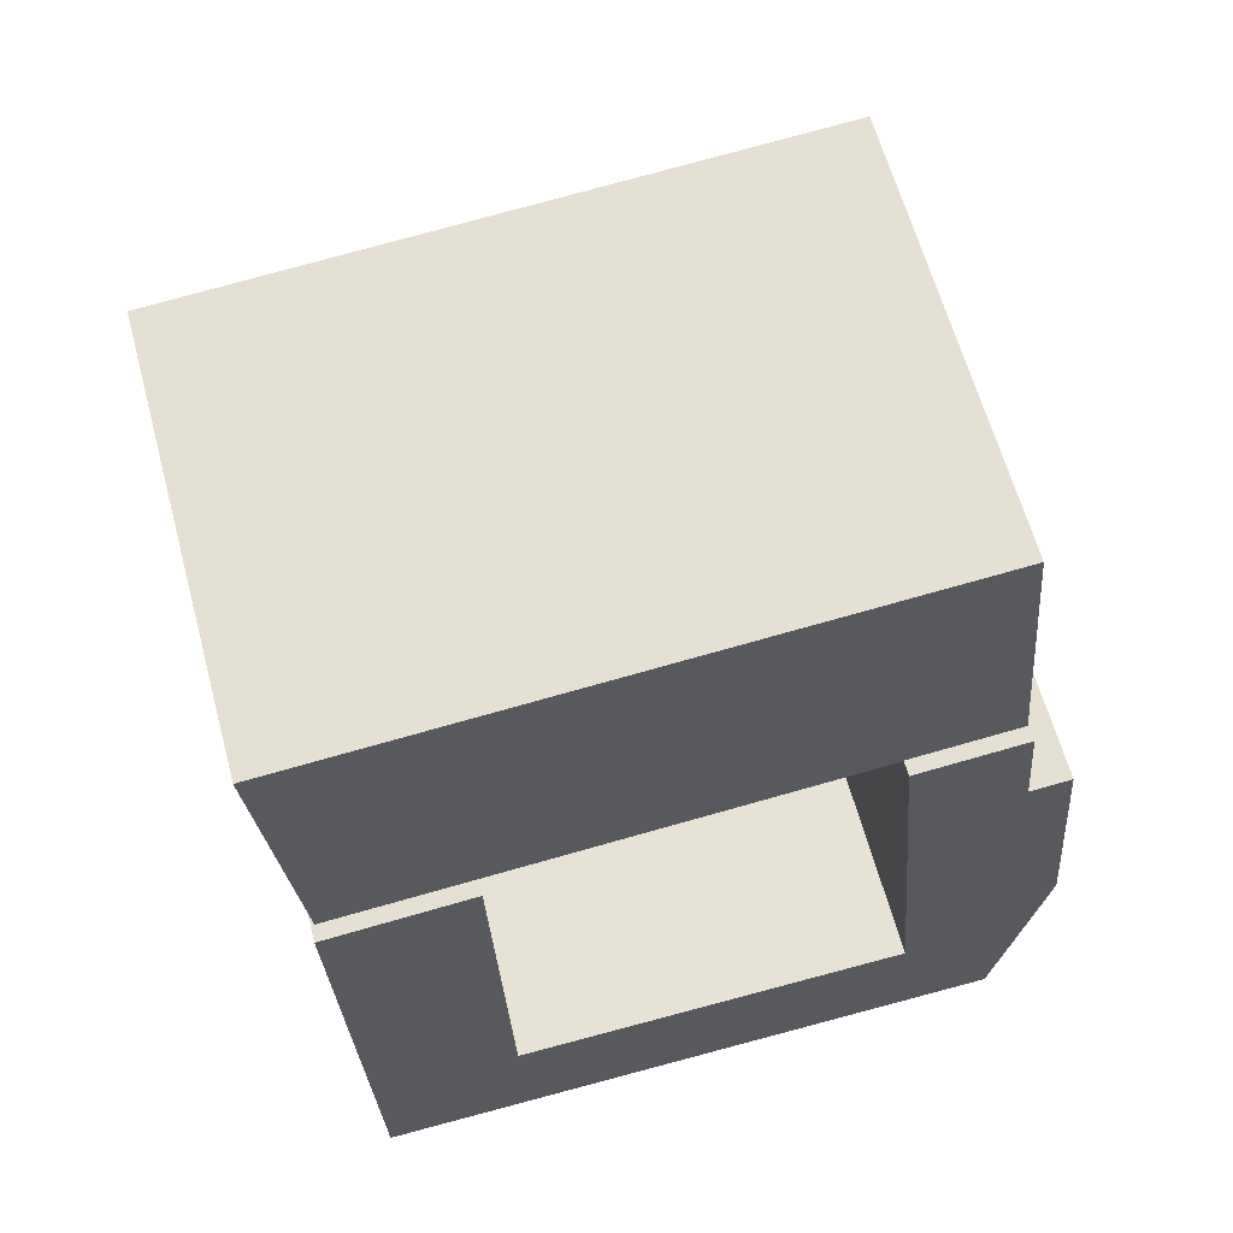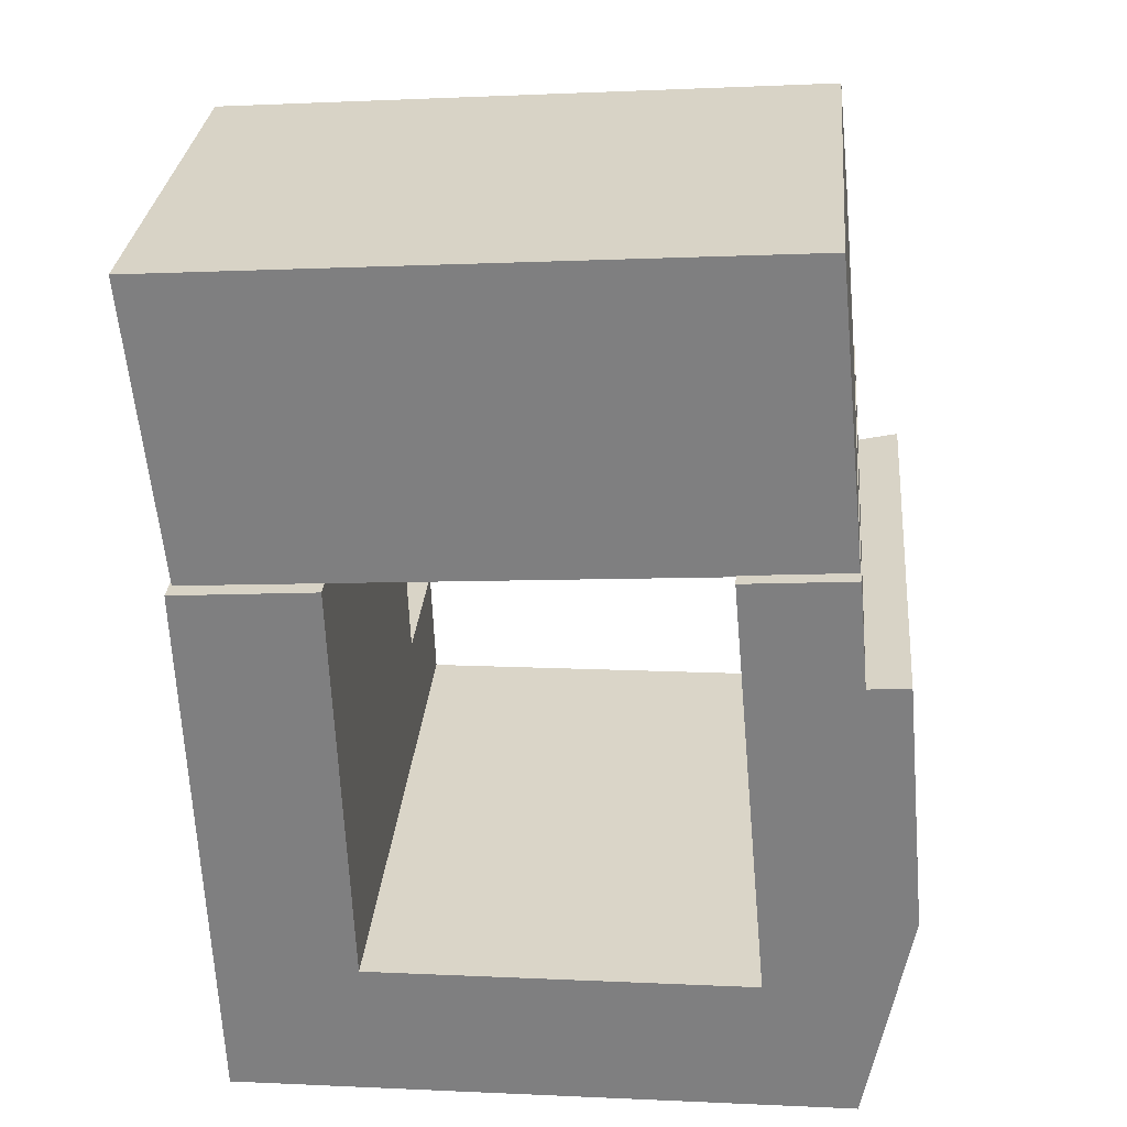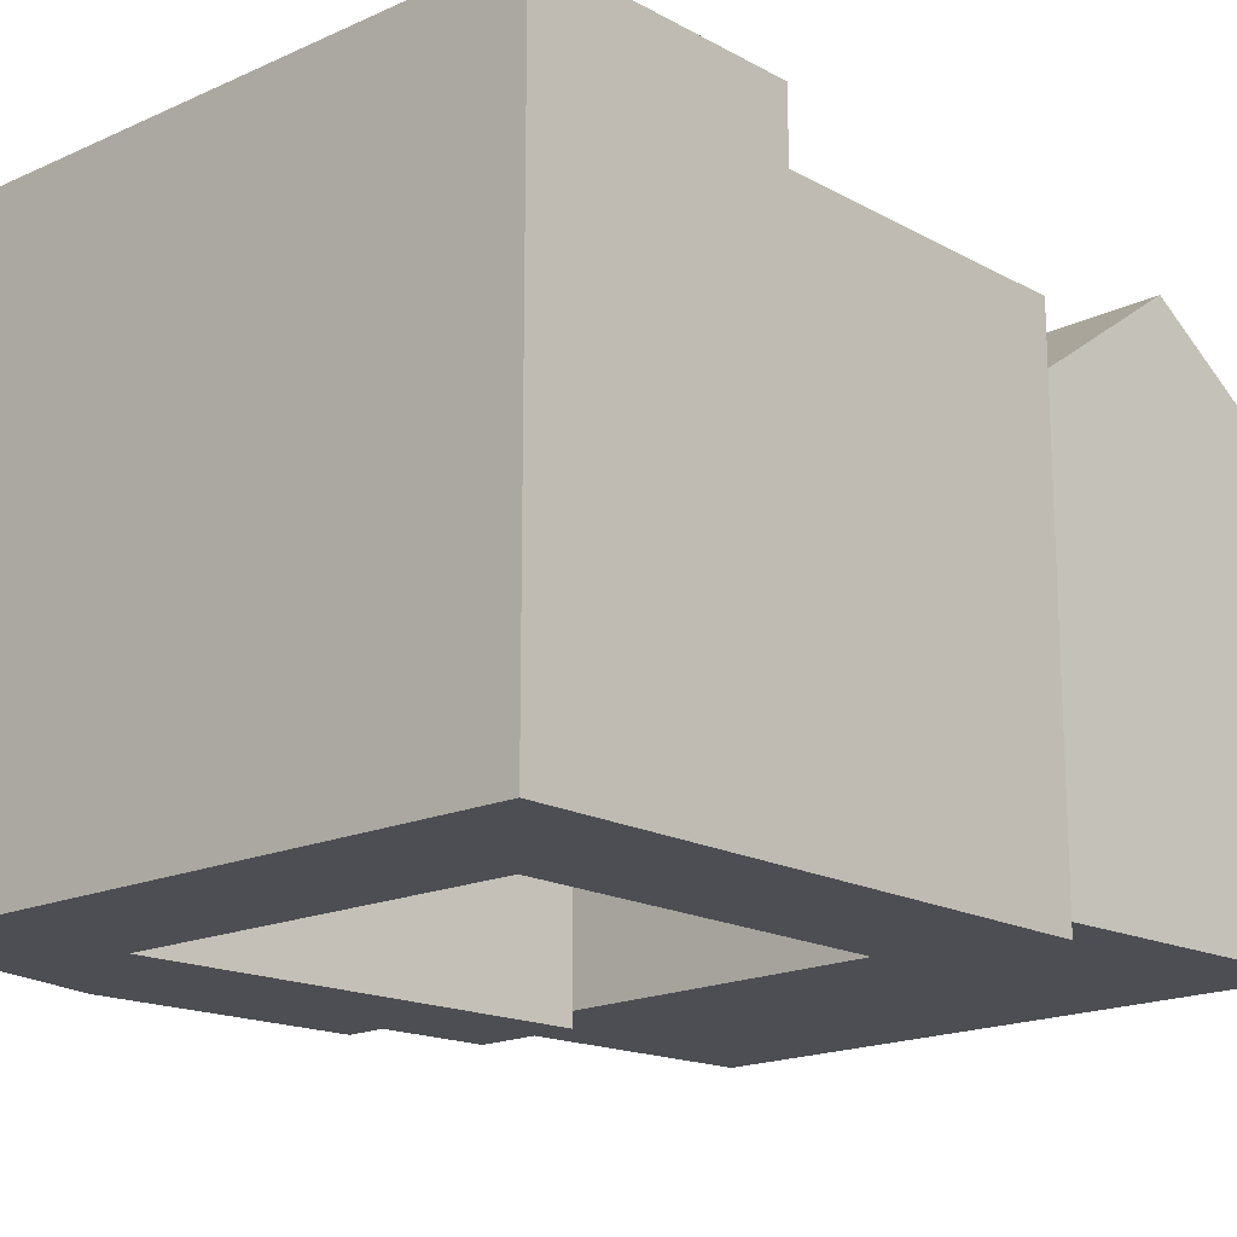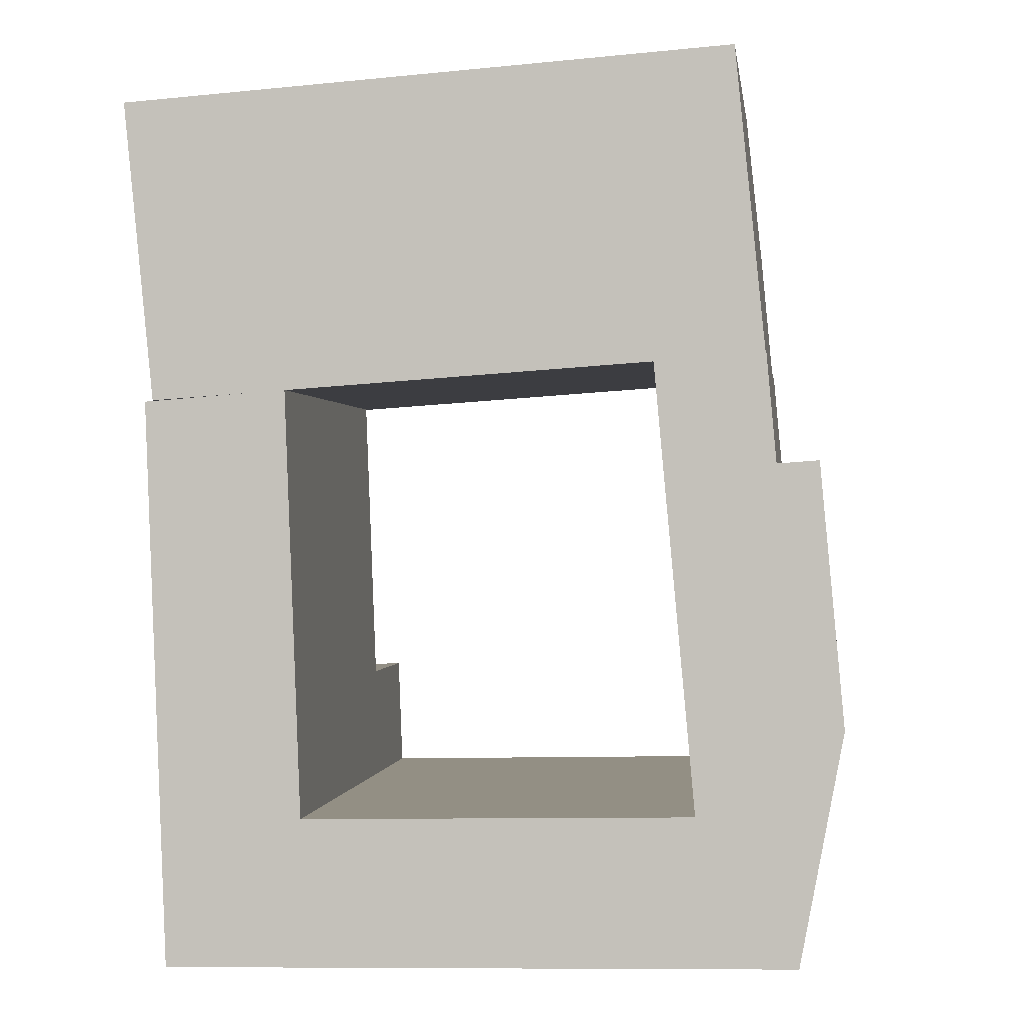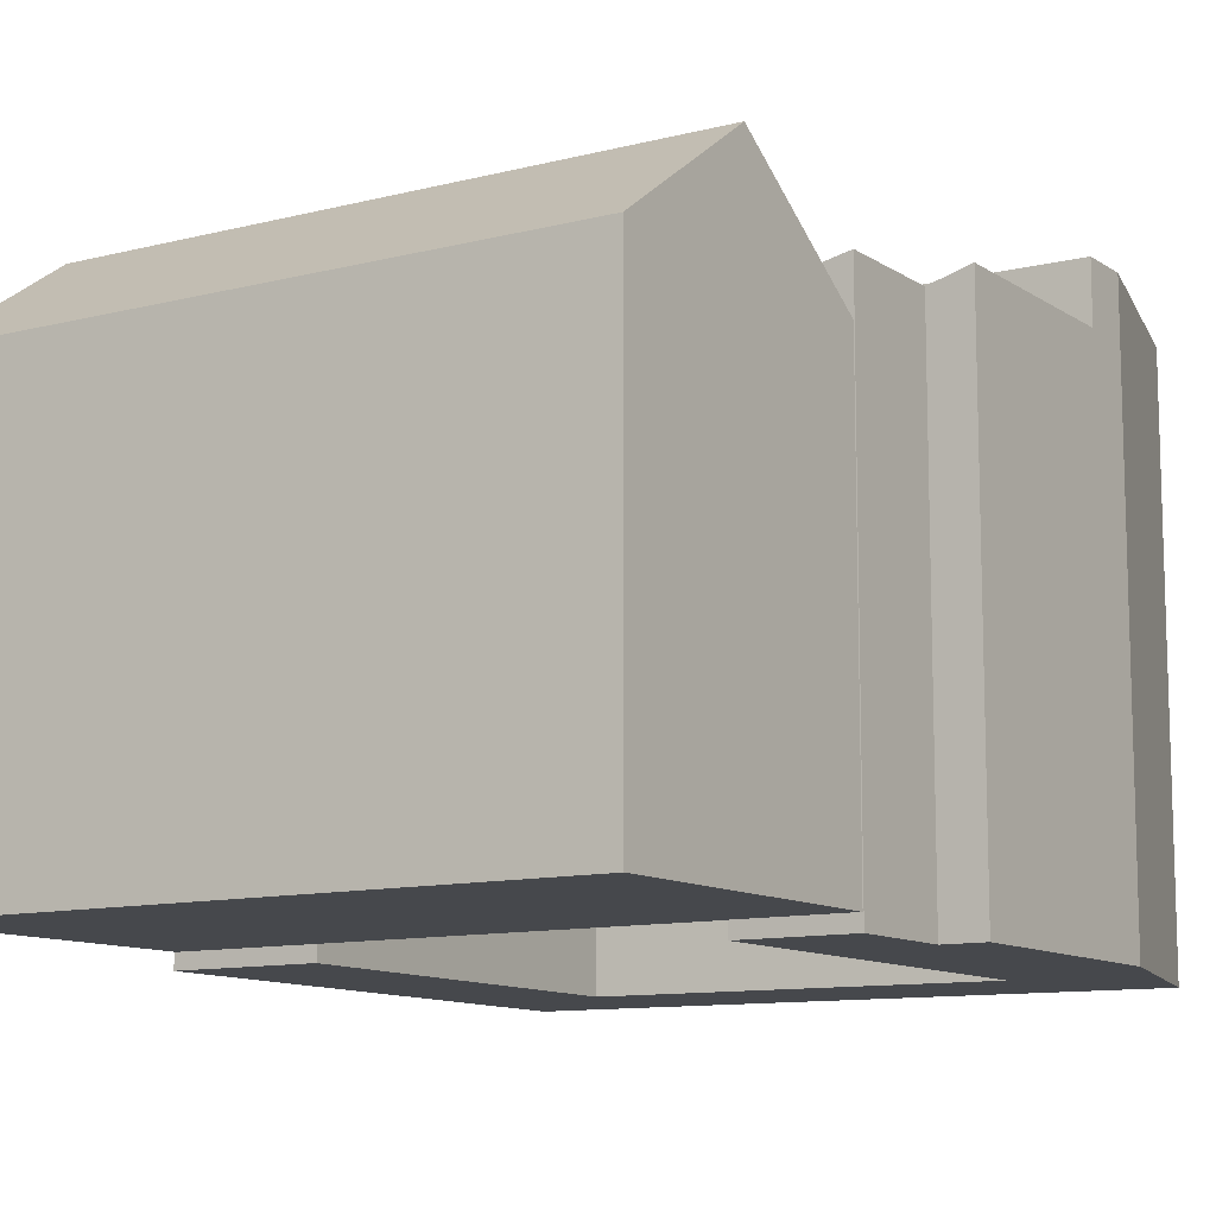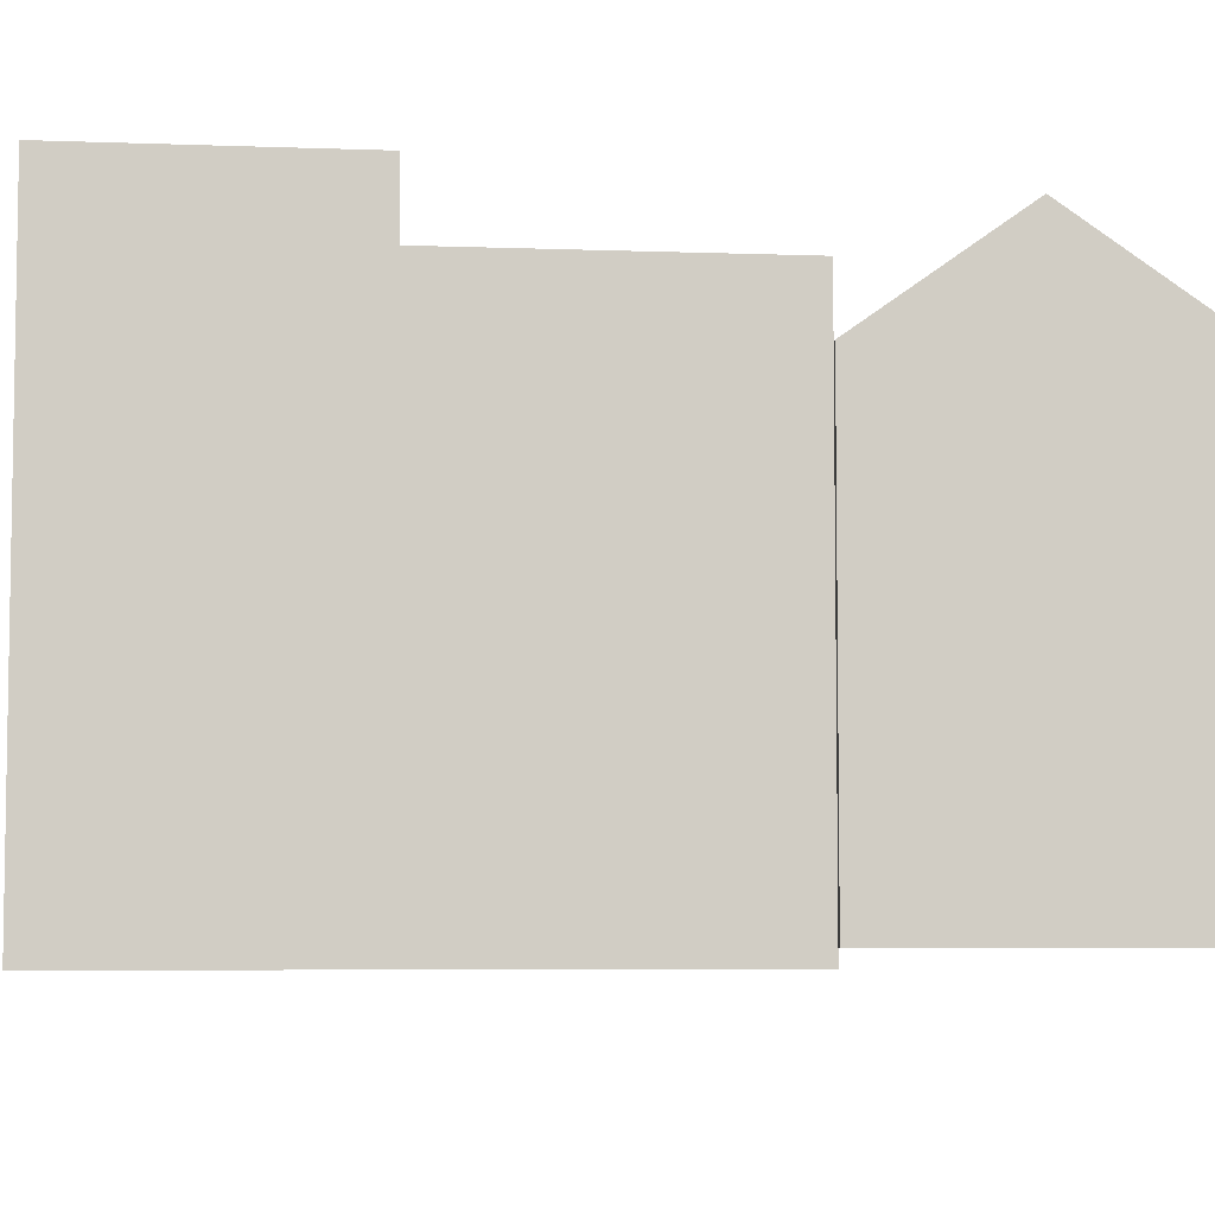
<metadata>
{"format":"obj","ext":"obj","renderer":"f3d","projection":"perspective","resolution":1024,"background":"white","views":[{"elev":62.4,"azim":-15.1,"up":"+Z"},{"elev":29.6,"azim":5.1,"up":"+Z"},{"elev":-17.4,"azim":-139.5,"up":"+Y"},{"elev":-0.1,"azim":7.5,"up":"+Z"},{"elev":-11.1,"azim":28.1,"up":"+Y"},{"elev":-6.0,"azim":-98.6,"up":"+Y"}]}
</metadata>
<code>
v  24.69 -8.883e-16 14.51
v  0.1453 -5.029e-18 0.08214
v  25.95 -1.141e-16 1.864
v  -1.115 -7.792e-16 12.73
v  27.96 -0.62 -19.74
v  28.48 -0.62 -16.97
v  27.71 -0.62 -16.99
v  23.67 -0.62 -23.26
v  23.1 -0.62 -17.09
v  27.31 -0.62 -23.18
v  28.93 -0.62 -11.31
v  27.2 -0.62 -11.4
v  29.14 -0.62 -13.51
v  28.14 -0.62 -2.555
v  26.4 -0.62 -2.685
v  22.6 -0.62 -11.64
v  21.82 -0.62 -3.029
v  25.98 -0.62 1.946
v  21.4 -0.62 1.603
v  6.914 -0.62 -23.63
v  6.678 -0.62 -17.45
v  0.9048 -0.62 -23.76
v  0.6696 -0.62 -17.58
v  0.4871 -0.62 -12.79
v  6.489 -0.62 -12.48
v  0.1771 -0.62 -4.65
v  6.174 -0.62 -4.201
v  0 -0.62 -3.796e-17
v  5.997 -0.62 0.4493
v  28.14 20.65 -2.556
v  28.93 20.65 -11.31
v  26.4 20.15 -2.686
v  27.2 20.15 -11.4
v  22.61 23.16 -11.64
v  22.61 19.15 -11.64
v  27.2 23.16 -11.4
v  23.1 23.16 -17.09
v  21.82 19.15 -3.029
v  25.98 20.15 1.946
v  21.4 19.15 1.602
v  6.679 23.16 -17.45
v  6.914 23.16 -23.63
v  23.67 23.16 -23.26
v  0.6701 23.16 -17.58
v  0.9053 23.16 -23.76
v  6.49 23.16 -12.48
v  0.4876 20.34 -12.79
v  6.489 16.92 -12.48
v  0.4876 23.16 -12.79
v  0.1775 20.34 -4.651
v  6.174 16.92 -4.201
v  0.0004478 20.34 -0.0006631
v  5.997 16.92 0.4487
v  25.95 17.86 1.863
v  24.69 17.86 14.51
v  25.32 22.34 8.185
v  -1.115 17.86 12.73
v  0.1456 17.86 0.08157
v  -0.4845 22.34 6.403
v  28.48 23.16 -16.97
v  27.96 23.16 -19.74
v  23.67 23.16 -23.26
v  27.31 23.16 -23.18
v  27.2 23.16 -11.4
v  28.94 23.16 -11.31
v  29.14 23.16 -13.51
v  27.71 23.16 -16.99
v  23.1 23.16 -17.09
v  27.71 23.16 -16.99
g defaultobject
f 1 2 3
f 2 1 4
f 5 6 7
f 8 7 9
f 7 8 5
f 5 8 10
f 7 11 12
f 11 7 13
f 13 7 6
f 14 12 11
f 12 14 15
f 9 12 16
f 12 9 7
f 15 16 12
f 16 15 17
f 18 17 15
f 17 18 19
f 20 9 21
f 9 20 8
f 22 21 23
f 21 22 20
f 24 21 25
f 21 24 23
f 25 26 24
f 26 25 27
f 27 28 26
f 28 27 29
f 11 30 14
f 30 11 31
f 14 32 15
f 32 14 30
f 33 34 35
f 34 33 36
f 34 9 16
f 9 34 37
f 38 16 17
f 16 38 35
f 15 39 18
f 39 15 32
f 18 40 19
f 40 18 39
f 40 17 19
f 17 40 38
f 9 41 21
f 41 9 37
f 42 8 20
f 8 42 43
f 44 22 23
f 22 44 45
f 45 20 22
f 20 45 42
f 46 47 48
f 47 46 49
f 49 23 24
f 23 49 44
f 21 46 25
f 46 21 41
f 50 24 26
f 24 50 47
f 25 51 27
f 51 25 48
f 52 26 28
f 26 52 50
f 27 53 29
f 53 27 51
f 29 52 28
f 52 29 53
f 54 1 3
f 1 54 55
f 55 54 56
f 1 57 4
f 57 1 55
f 57 2 4
f 2 57 58
f 58 57 59
f 58 3 2
f 3 58 54
f 5 60 6
f 60 5 61
f 62 10 8
f 10 62 63
f 10 61 5
f 61 10 63
f 31 64 33
f 64 31 65
f 6 66 13
f 66 6 60
f 13 65 11
f 65 13 66
f 59 55 56
f 55 59 57
f 58 56 54
f 56 58 59
f 61 67 60
f 61 68 67
f 68 61 62
f 62 61 63
f 66 64 65
f 64 66 67
f 67 66 60
f 33 30 31
f 30 33 32
f 36 37 34
f 37 36 69
f 35 32 33
f 32 35 38
f 38 39 32
f 39 38 40
f 37 42 41
f 42 37 43
f 41 45 44
f 45 41 42
f 41 49 46
f 49 41 44
f 48 50 51
f 50 48 47
f 51 52 53
f 52 51 50

</code>
